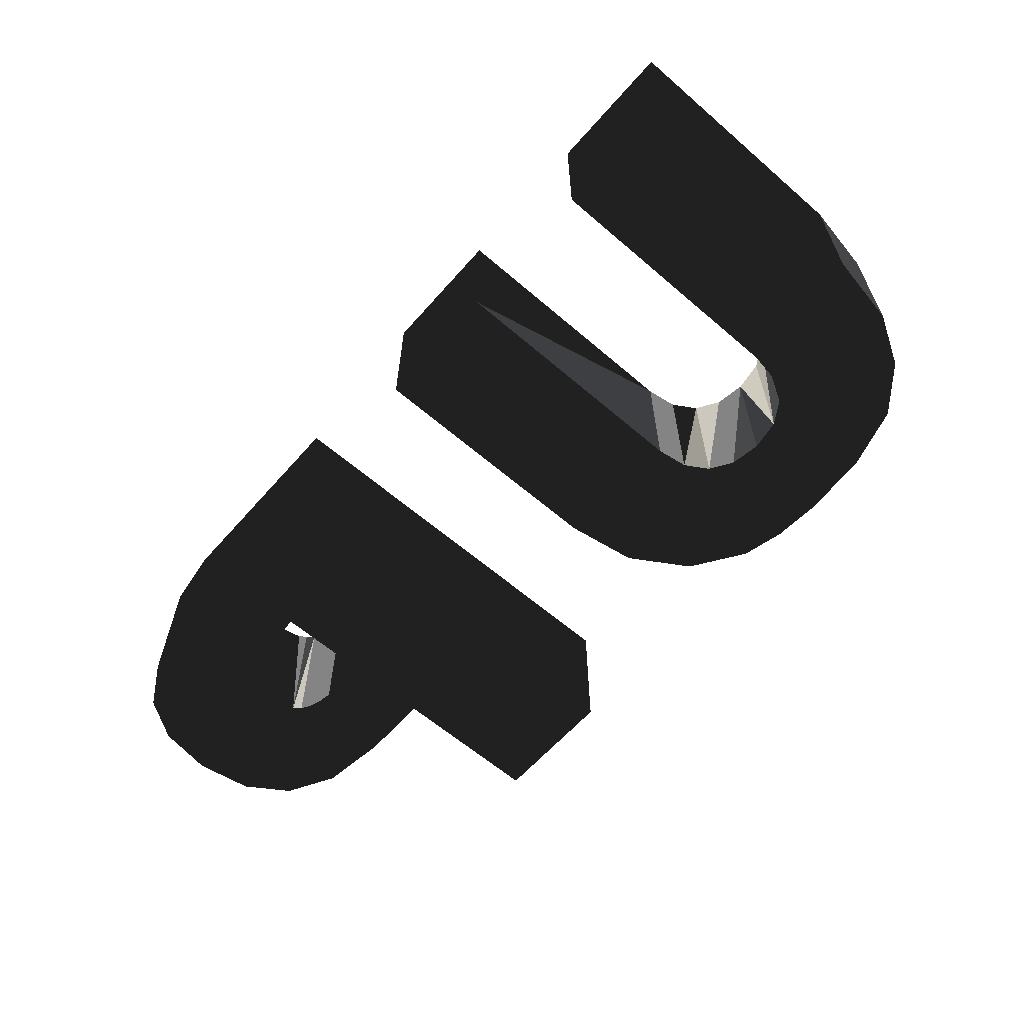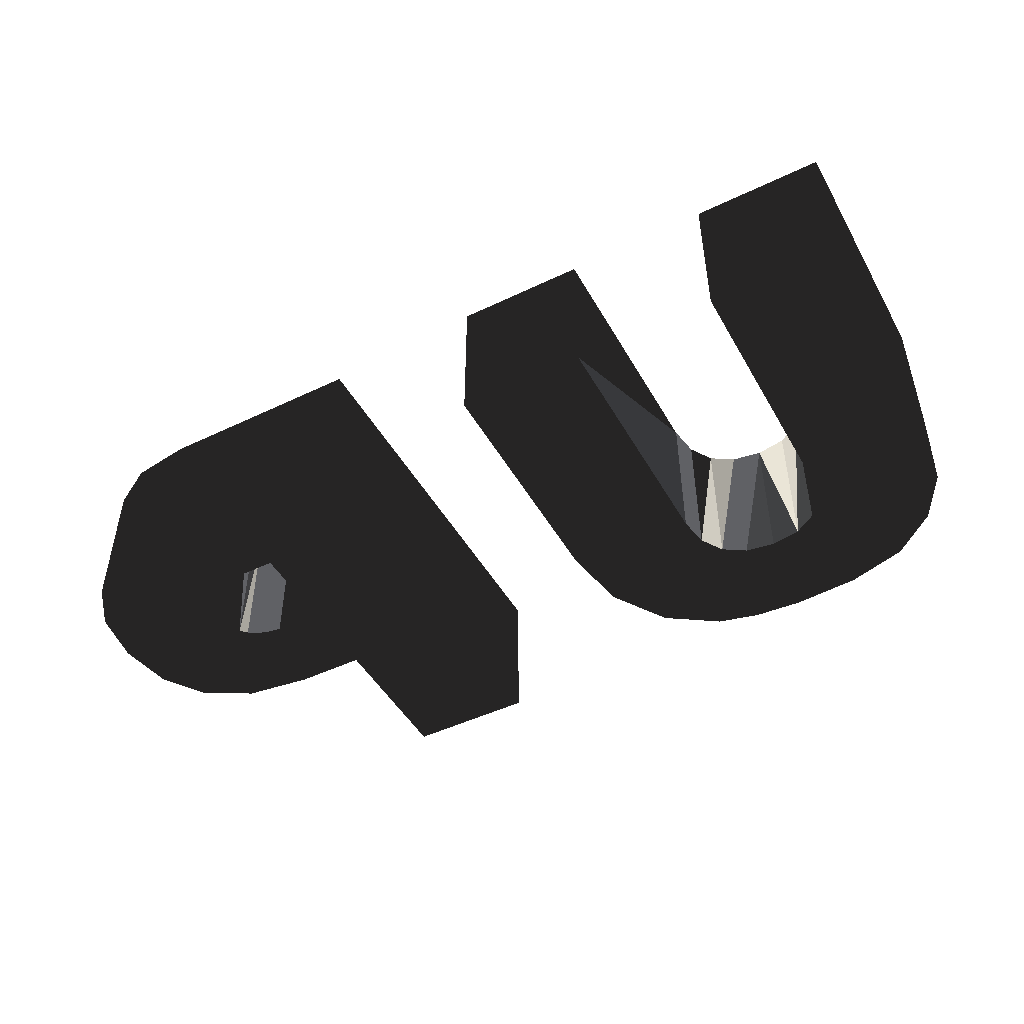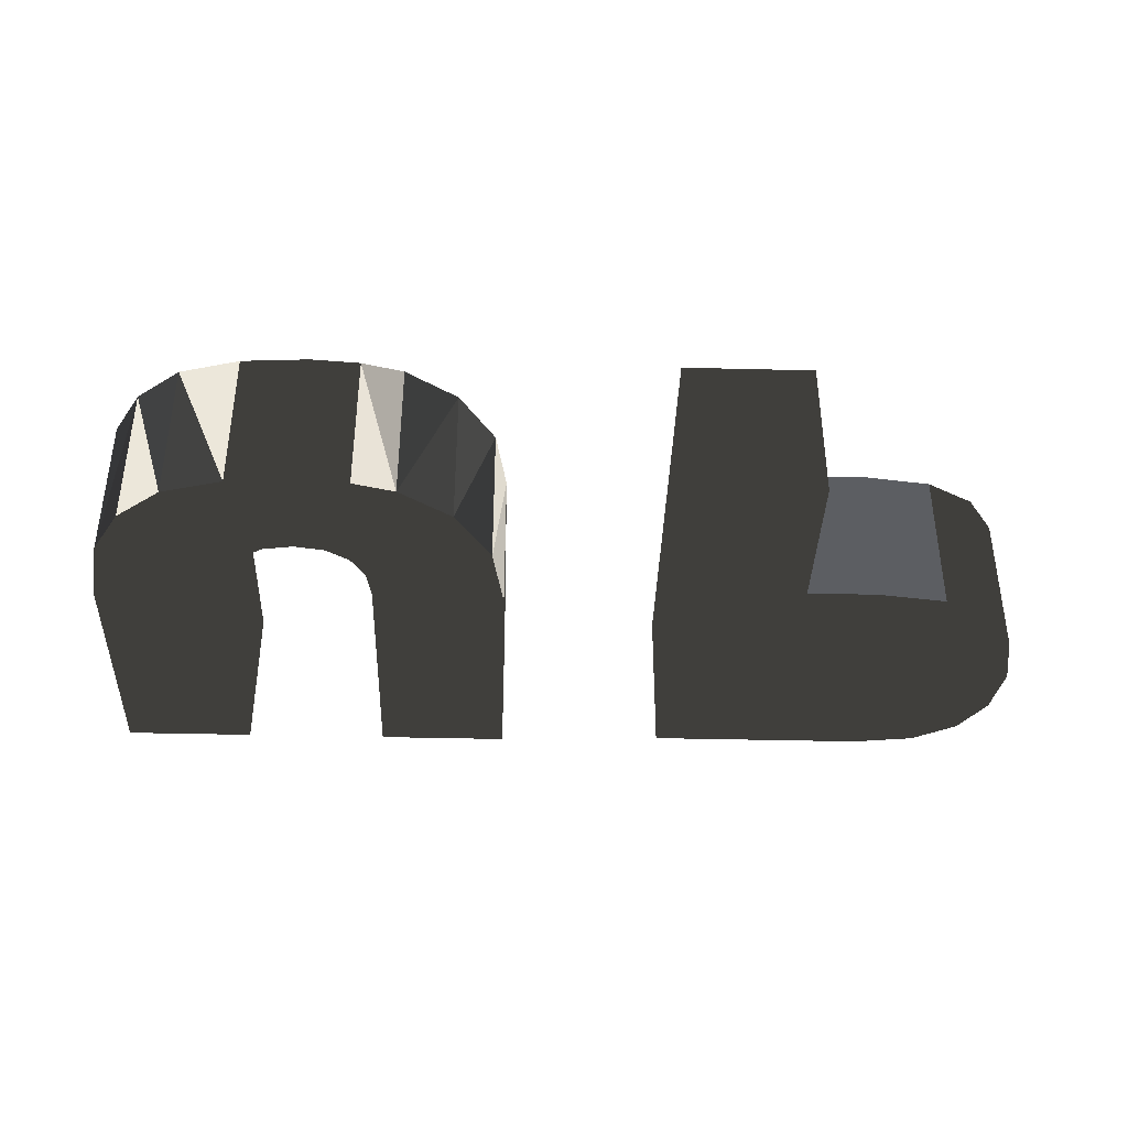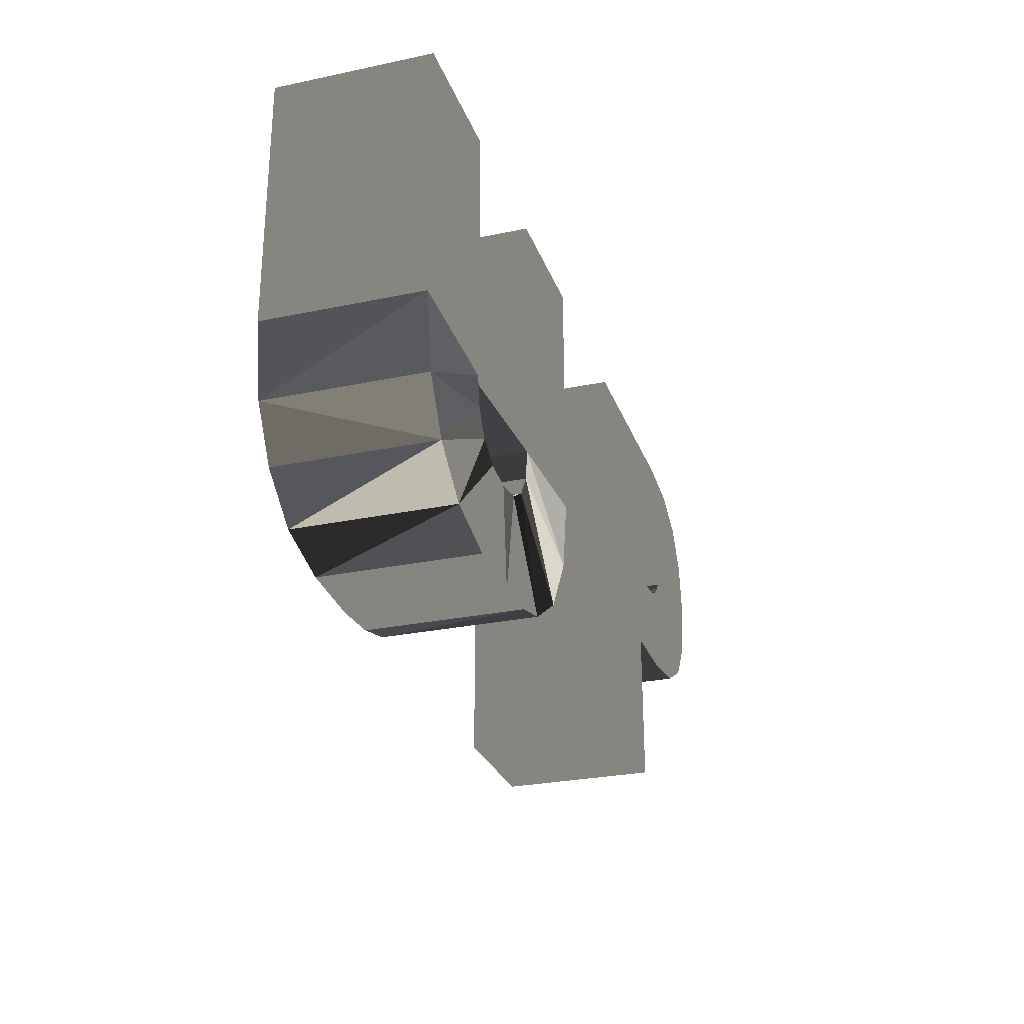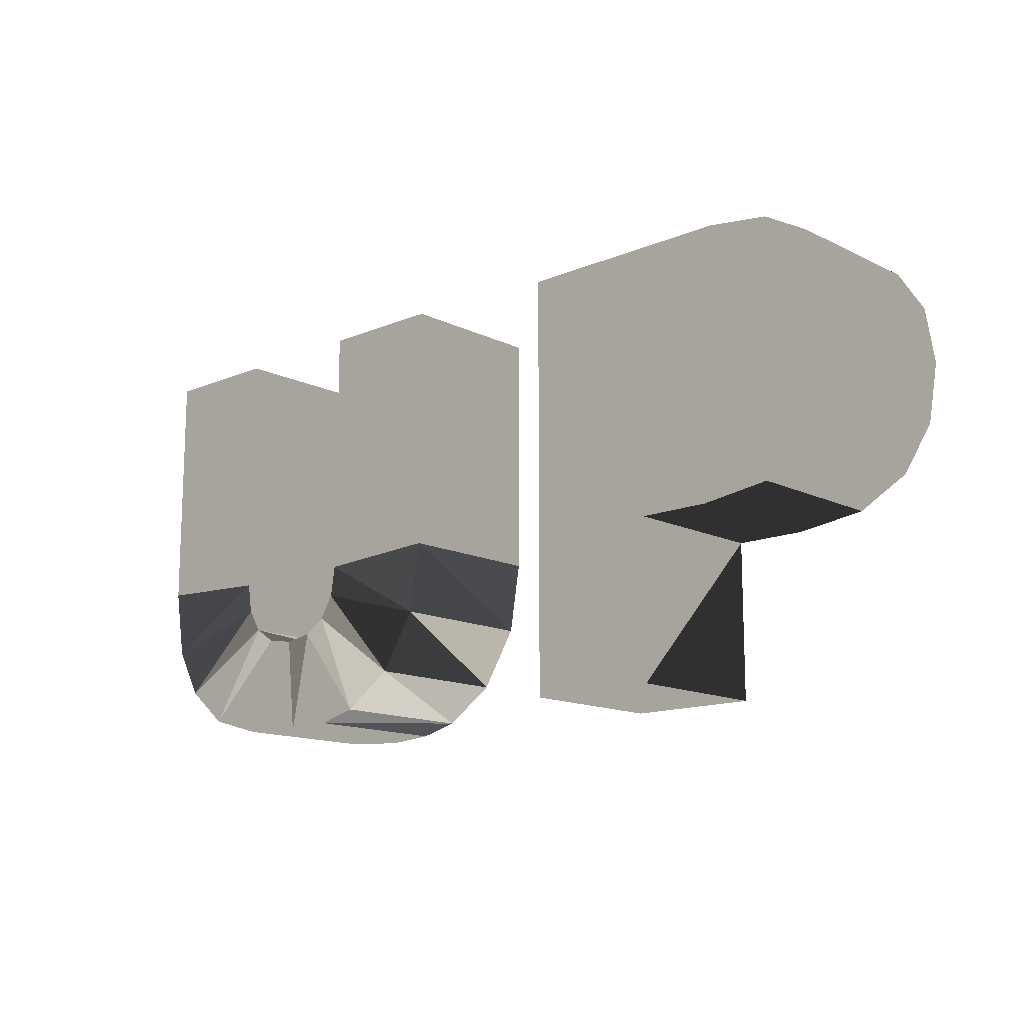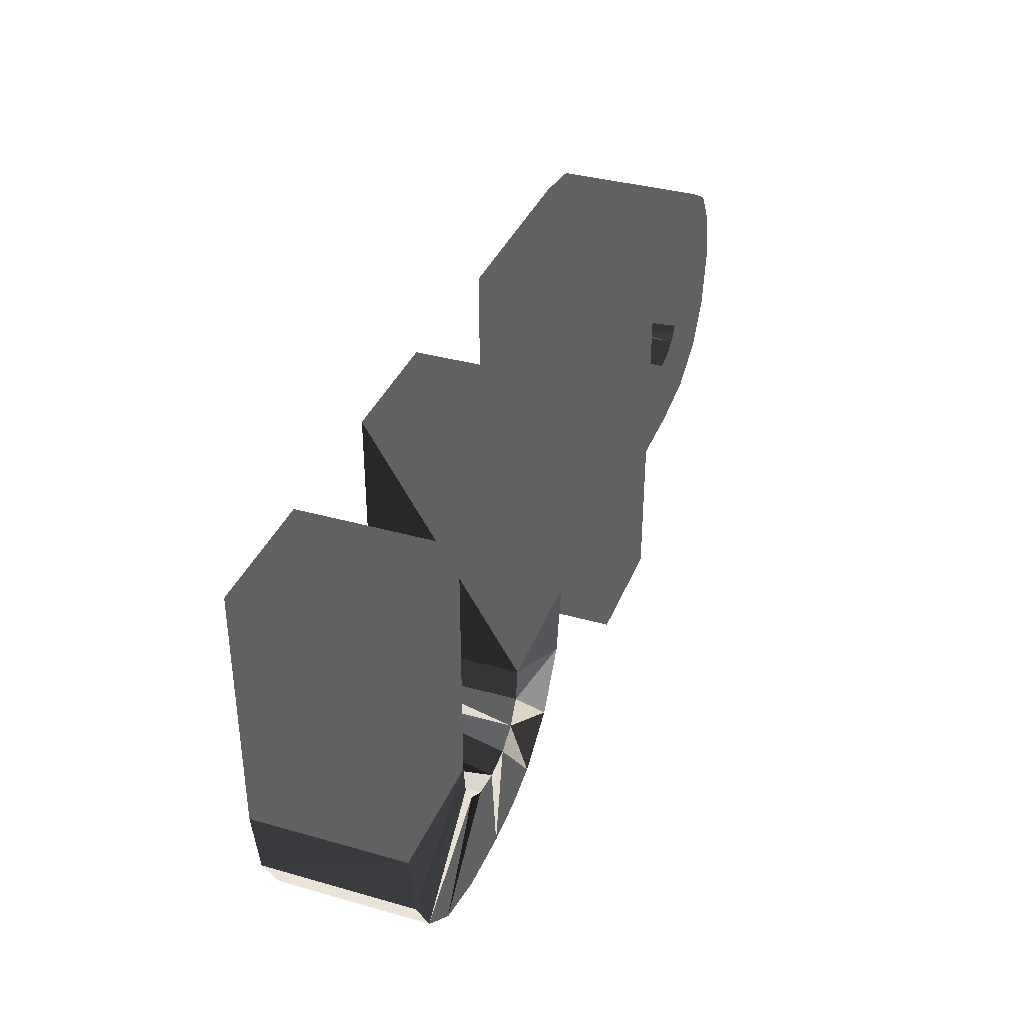
<metadata>
{"format":"obj","ext":"obj","renderer":"f3d","projection":"perspective","resolution":1024,"background":"white","views":[{"elev":-61.5,"azim":-131.2,"up":"+Z"},{"elev":-47.4,"azim":-151.6,"up":"+Z"},{"elev":-38.1,"azim":-1.8,"up":"+Z"},{"elev":-27.5,"azim":-72.2,"up":"+Y"},{"elev":-13.9,"azim":42.9,"up":"+Y"},{"elev":36.3,"azim":-69.7,"up":"+Y"}]}
</metadata>
<code>
v -6.128 -4.908 -0.001
v -6.128 -4.908 4.001
v -5.81 -0.498 -0.001
v -5.81 -0.498 4.001
v -5.032 -4.631 -0.001
v -5.032 -4.631 4.001
v -3.663 -3.715 -0.001
v -3.663 -3.715 4.001
v -2.705 -2.192 -0.001
v -2.705 -2.192 4.001
v -2.399 -0.341 -0.001
v -2.399 -0.341 4.001
v -9.59 -0.498 4.001
v -9.59 -0.498 -0.001
v -9.465 -1.303 4.001
v -9.465 -1.303 -0.001
v -9.088 -1.911 4.001
v -9.088 -1.911 -0.001
v -8.489 -2.293 -0.001
v -8.489 -2.293 4.001
v -13 -0.341 4.001
v -13 -0.341 -0.001
v -12.68 -2.211 -0.001
v -12.68 -2.211 4.001
v -11.96 -3.485 -0.001
v -11.96 -3.485 4.001
v -10.78 -4.439 -0.001
v -10.78 -4.439 4.001
v -9.186 -4.888 -0.001
v -9.186 -4.888 4.001
v -6.312 -1.919 4.001
v -6.908 -2.295 4.001
v -7.424 -5.001 4.001
v -5.935 -1.313 4.001
v -9.59 6.25 -0.001
v -9.59 6.25 4.001
v -5.81 6.25 -0.001
v -5.81 6.25 4.001
v -7.696 -2.42 -0.001
v -7.696 -2.42 4.001
v -6.908 -2.295 -0.001
v -6.312 -1.919 -0.001
v -5.935 -1.313 -0.001
v -7.424 -5.001 -0.001
v 7.112 1.431 -0.001
v 6.728 1.367 -0.001
v 6.728 1.367 4.001
v 7.112 1.431 4.001
v 7.422 1.538 -0.001
v 7.422 1.538 4.001
v 7.659 1.688 -0.001
v 7.659 1.688 4.001
v 7.834 1.872 -0.001
v 7.834 1.872 4.001
v 5.433 1.345 4.001
v 5.433 1.345 -0.001
v 5.433 -0.896 -0.001
v 7.304 -0.896 -0.001
v 7.304 -0.896 4.001
v 5.433 -0.896 4.001
v 9.106 -0.66 -0.001
v 9.106 -0.66 4.001
v 5.433 -5.001 4.001
v 5.433 -5.001 -0.001
v -2.399 6.25 4.001
v -2.399 6.25 -0.001
v -13 6.25 -0.001
v -13 6.25 4.001
v 11.39 2.666 -0.001
v 11.15 4.109 -0.001
v 11.15 4.109 4.001
v 11.39 2.666 4.001
v 10.46 5.178 -0.001
v 10.46 5.178 4.001
v 9.304 5.84 -0.001
v 9.304 5.84 4.001
v 7.681 6.061 -0.001
v 7.681 6.061 4.001
v 7.959 2.08 -0.001
v 7.959 2.08 4.001
v 8.033 2.312 -0.001
v 8.033 2.312 4.001
v 8.058 2.568 -0.001
v 8.058 2.568 4.001
v 7.972 3.049 -0.001
v 7.972 3.049 4.001
v 7.711 3.45 -0.001
v 7.711 3.45 4.001
v 7.5 3.609 4.001
v 7.5 3.609 -0.001
v 7.212 3.722 4.001
v 7.212 3.722 -0.001
v 6.847 3.79 4.001
v 6.847 3.79 -0.001
v 6.406 3.813 4.001
v 6.406 3.813 -0.001
v 5.433 3.813 4.001
v 5.433 3.813 -0.001
v 6.27 1.345 -0.001
v 6.27 1.345 4.001
v 1.999 6.061 4.001
v 1.999 -5.001 4.001
v 10.38 0.047 -0.001
v 10.38 0.047 4.001
v 11.13 1.174 -0.001
v 11.13 1.174 4.001
v 1.999 6.061 -0.001
v 1.999 -5.001 -0.001
f 2 1 5
f 37 3 4
f 5 6 2
f 5 7 8
f 5 8 6
f 7 9 10
f 7 10 8
f 9 11 12
f 9 12 10
f 13 14 35
f 14 13 15
f 14 15 16
f 16 15 17
f 16 17 18
f 19 18 17
f 19 17 20
f 19 20 40
f 24 21 23
f 22 23 21
f 23 25 26
f 23 26 24
f 27 28 26
f 27 26 25
f 29 30 28
f 29 28 27
f 32 40 33
f 2 6 32
f 33 2 32
f 6 8 31
f 31 32 6
f 34 31 8
f 8 10 34
f 4 34 10
f 12 4 10
f 21 24 13
f 24 26 15
f 15 13 24
f 20 17 28
f 17 15 26
f 26 28 17
f 28 30 20
f 33 40 30
f 35 36 13
f 37 4 38
f 39 19 40
f 41 39 40
f 41 40 32
f 42 41 32
f 42 32 31
f 43 42 31
f 43 31 34
f 30 29 33
f 44 33 29
f 44 1 33
f 2 33 1
f 3 43 34
f 3 34 4
f 45 46 47
f 45 47 48
f 49 45 48
f 49 48 50
f 51 49 50
f 51 50 52
f 53 51 52
f 53 52 54
f 53 54 80
f 57 58 59
f 57 59 60
f 58 61 62
f 58 62 59
f 63 64 57
f 63 57 60
f 65 12 66
f 66 12 11
f 36 35 67
f 36 67 68
f 66 37 38
f 66 38 65
f 13 36 21
f 68 21 36
f 65 38 12
f 4 12 38
f 20 30 40
f 69 70 71
f 69 71 72
f 70 73 74
f 70 74 71
f 73 75 76
f 73 76 74
f 78 76 77
f 75 77 76
f 79 53 80
f 81 79 80
f 81 80 82
f 83 81 82
f 83 82 84
f 85 83 84
f 85 84 86
f 87 85 86
f 87 86 88
f 87 88 89
f 87 89 90
f 90 89 91
f 90 91 92
f 92 91 93
f 92 93 94
f 94 93 95
f 94 95 96
f 96 95 97
f 96 97 98
f 55 56 97
f 98 97 56
f 99 56 55
f 99 55 100
f 46 99 100
f 46 100 47
f 76 78 89
f 93 91 78
f 60 59 100
f 48 47 59
f 47 100 59
f 48 59 50
f 62 104 52
f 60 100 55
f 97 101 55
f 60 55 102
f 63 60 102
f 102 55 101
f 52 50 62
f 62 50 59
f 61 103 104
f 61 104 62
f 103 105 106
f 103 106 104
f 105 69 72
f 105 72 106
f 18 25 16
f 16 23 14
f 29 27 19
f 67 35 22
f 25 18 27
f 23 16 25
f 22 14 23
f 18 19 27
f 107 102 101
f 102 107 108
f 107 101 77
f 78 77 101
f 91 89 78
f 89 88 76
f 84 82 72
f 72 71 84
f 106 72 82
f 86 84 71
f 88 86 74
f 76 88 74
f 95 93 78
f 97 95 78
f 101 97 78
f 80 54 104
f 54 52 104
f 82 80 106
f 104 106 80
f 71 74 86
f 46 58 99
f 51 61 49
f 53 79 103
f 56 99 57
f 45 58 46
f 49 58 45
f 58 49 61
f 57 99 58
f 53 103 51
f 64 108 57
f 107 56 108
f 14 22 35
f 1 44 41
f 42 5 41
f 19 39 29
f 44 29 39
f 39 41 44
f 9 7 43
f 1 41 5
f 11 9 3
f 5 42 7
f 42 43 7
f 43 3 9
f 66 11 37
f 3 37 11
f 67 21 68
f 22 21 67
f 64 63 102
f 64 102 108
f 73 70 85
f 69 83 70
f 61 51 103
f 96 98 77
f 105 103 79
f 81 105 79
f 69 105 81
f 83 69 81
f 85 70 83
f 87 73 85
f 90 75 87
f 92 77 90
f 75 73 87
f 94 77 92
f 75 90 77
f 94 96 77
f 57 108 56
f 98 56 107
f 107 77 98

</code>
